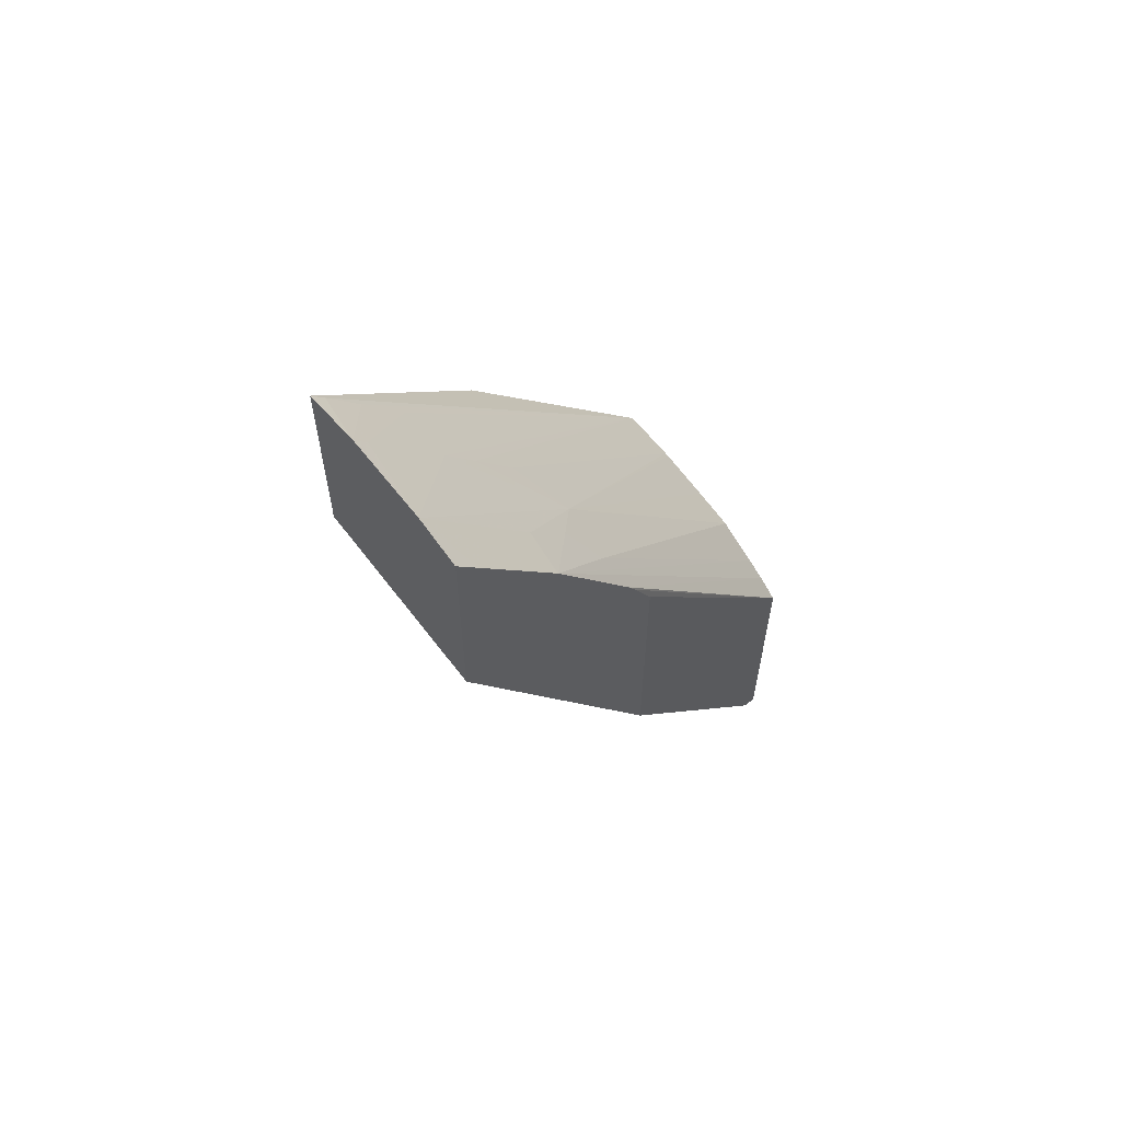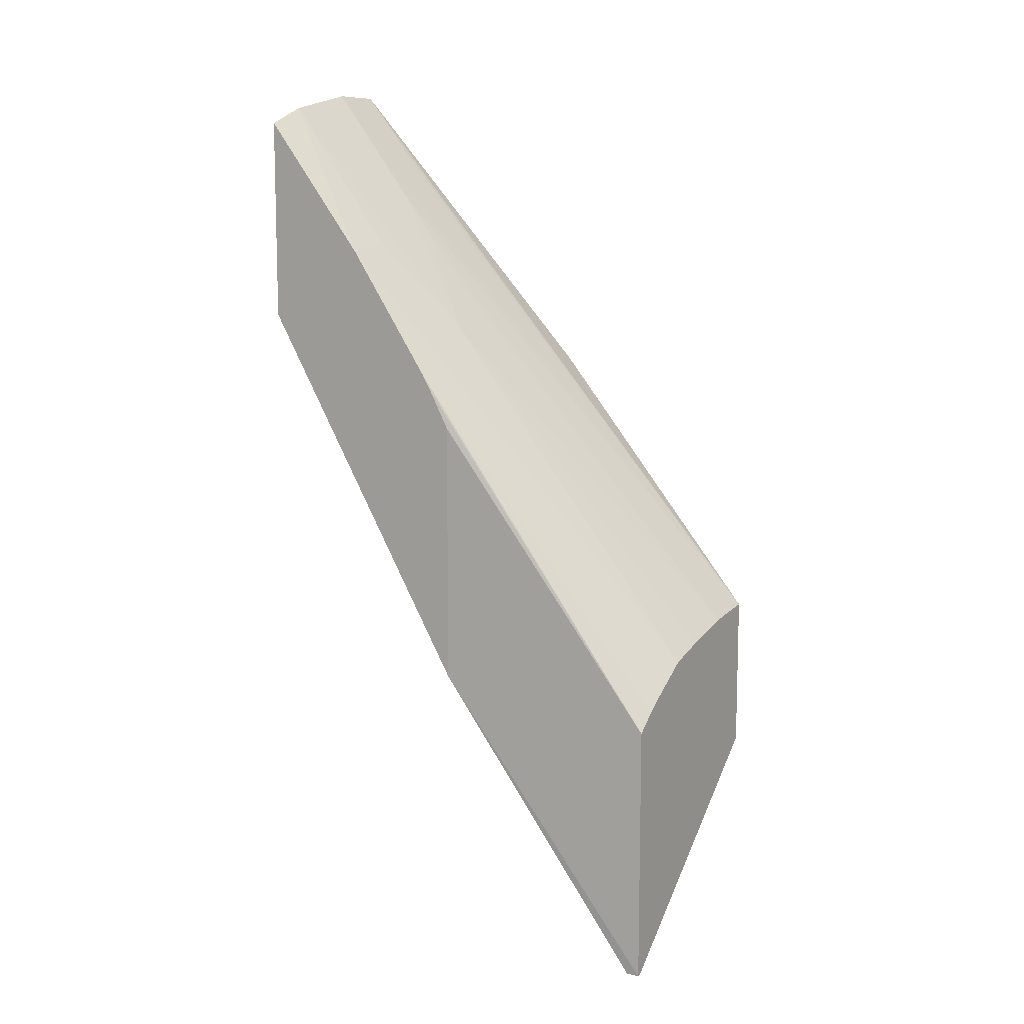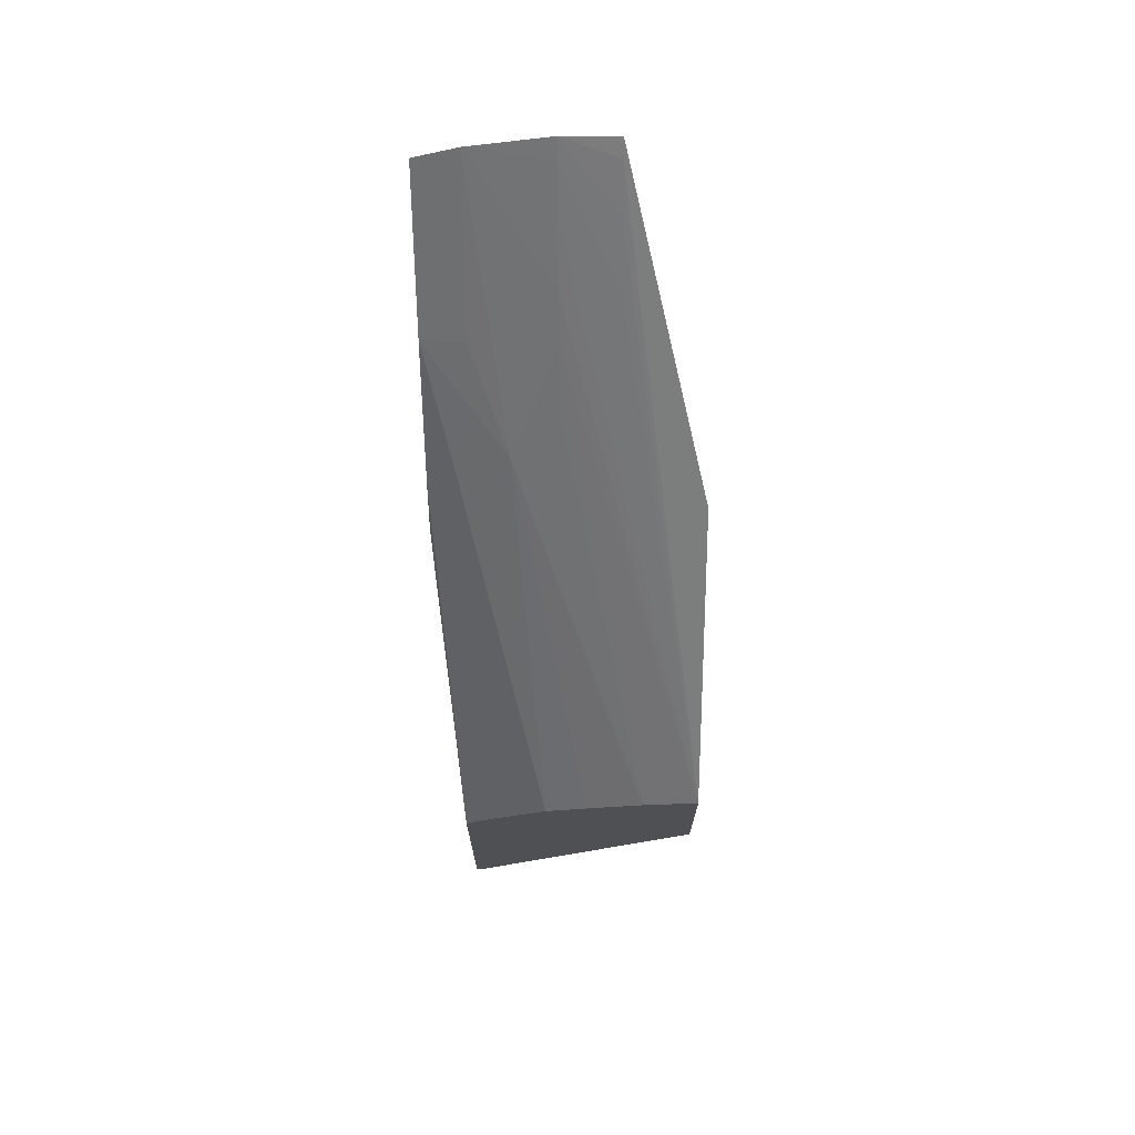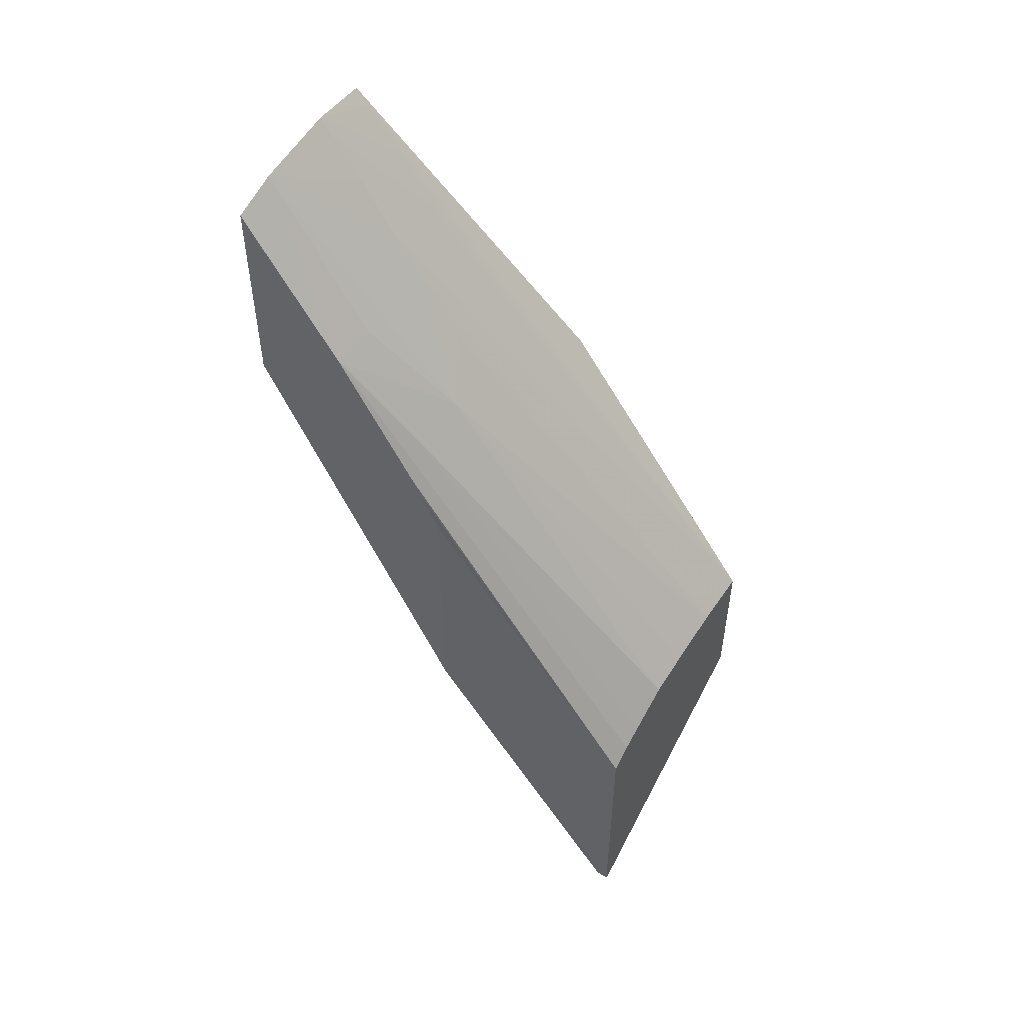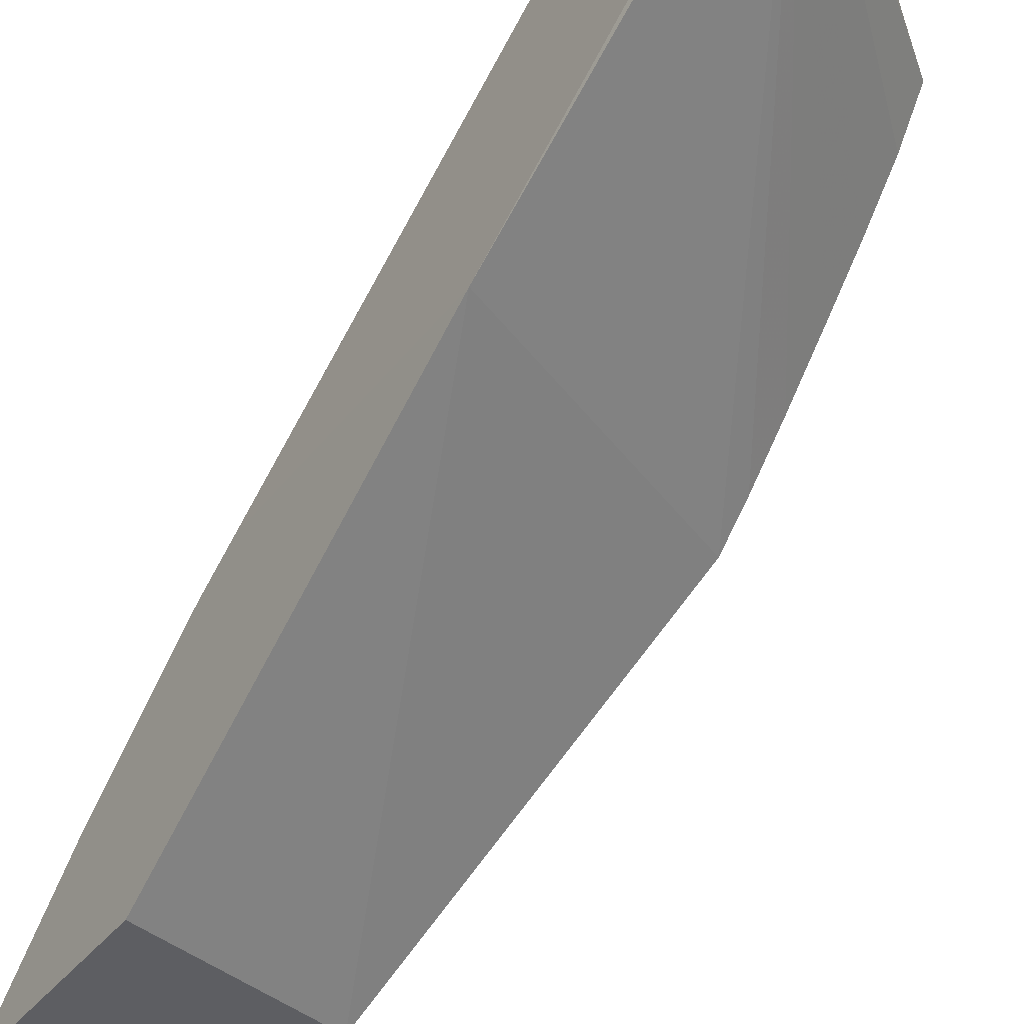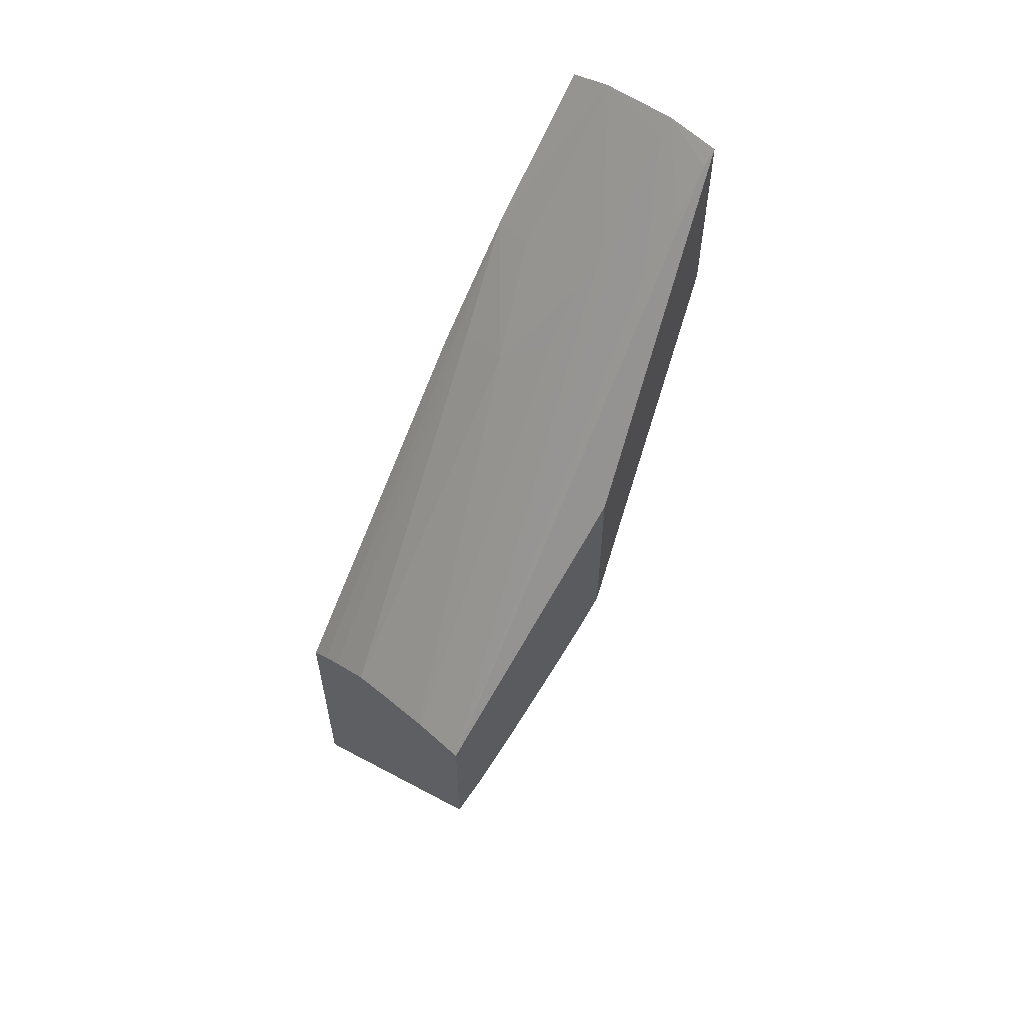
<metadata>
{"format":"obj","ext":"obj","renderer":"f3d","projection":"perspective","resolution":1024,"background":"white","views":[{"elev":60.8,"azim":-130.6,"up":"+Y"},{"elev":10.3,"azim":-59.2,"up":"+Y"},{"elev":70.9,"azim":-0.6,"up":"+Y"},{"elev":51.6,"azim":-55.0,"up":"+Y"},{"elev":-38.3,"azim":-32.9,"up":"+Z"},{"elev":59.0,"azim":44.8,"up":"+Y"}]}
</metadata>
<code>
v -0.04797 0.1668 0.03492
v -0.04876 0.1667 0.03492
v -0.04797 0.1646 0.03492
v -0.04797 0.1706 0.03181
v -0.04913 0.1745 0.02891
v -0.04913 0.1739 0.02936
v -0.04913 0.1732 0.02994
v -0.04992 0.1745 0.02891
v -0.04992 0.1739 0.02935
v -0.04992 0.1732 0.02993
v -0.04992 0.1726 0.03037
v -0.04882 0.1667 0.03492
v -0.04992 0.1718 0.03095
v -0.04992 0.1713 0.03138
v -0.05055 0.1712 0.03134
v -0.05132 0.1618 0.03492
v -0.05137 0.1618 0.03473
v -0.04797 0.165 0.03439
v -0.04797 0.1678 0.03181
v -0.04913 0.1747 0.02873
v -0.04913 0.1747 0.02878
v -0.04992 0.1747 0.02873
v -0.05106 0.1745 0.02873
v -0.04958 0.1665 0.03492
v -0.05107 0.1725 0.03027
v -0.05099 0.1717 0.0309
v -0.05132 0.1711 0.03125
v -0.05018 0.1664 0.03492
v -0.05137 0.1618 0.03492
v -0.05168 0.166 0.03181
v -0.04797 0.1674 0.03218
v -0.04797 0.1668 0.03268
v -0.04797 0.1662 0.03326
v -0.04797 0.1656 0.03381
v -0.04913 0.1721 0.02873
v -0.05168 0.1743 0.02873
v -0.05168 0.1739 0.02903
v -0.05168 0.1724 0.03018
v -0.05168 0.1724 0.0302
v -0.05078 0.166 0.03492
v -0.05137 0.1656 0.03492
v -0.05168 0.1714 0.02873
v -0.05168 0.1698 0.03181
v -0.05168 0.1706 0.03138
v -0.05107 0.1658 0.03492
v -0.05168 0.1704 0.03151
f 1 2 12
f 1 12 24
f 1 24 28
f 1 28 40
f 1 40 45
f 1 45 41
f 1 41 29
f 1 29 16
f 1 16 3
f 1 3 18
f 1 18 34
f 1 34 33
f 1 33 32
f 1 32 31
f 1 31 19
f 1 19 4
f 1 4 5
f 1 5 6
f 1 6 7
f 1 7 8
f 1 8 9
f 1 9 10
f 1 10 11
f 1 11 2
f 2 11 13
f 2 13 14
f 2 14 15
f 2 15 12
f 3 16 17
f 3 17 18
f 4 19 35
f 4 35 20
f 4 20 21
f 4 21 5
f 5 21 22
f 5 22 6
f 6 22 8
f 6 8 7
f 8 22 23
f 8 23 9
f 9 23 10
f 10 23 15
f 10 15 11
f 11 15 13
f 12 15 24
f 13 15 14
f 15 23 25
f 15 25 26
f 15 26 27
f 15 27 28
f 15 28 24
f 16 29 17
f 17 30 19
f 17 19 31
f 17 31 32
f 17 32 33
f 17 33 34
f 17 34 18
f 17 29 30
f 19 30 35
f 20 35 42
f 20 42 36
f 20 36 23
f 20 23 22
f 20 22 21
f 23 36 37
f 23 37 38
f 23 38 25
f 25 38 39
f 25 39 26
f 26 39 27
f 27 39 40
f 27 40 28
f 29 41 43
f 29 43 30
f 30 42 35
f 30 43 46
f 30 46 44
f 30 44 39
f 30 39 38
f 30 38 37
f 30 37 36
f 30 36 42
f 39 44 45
f 39 45 40
f 41 45 44
f 41 44 46
f 41 46 43

</code>
